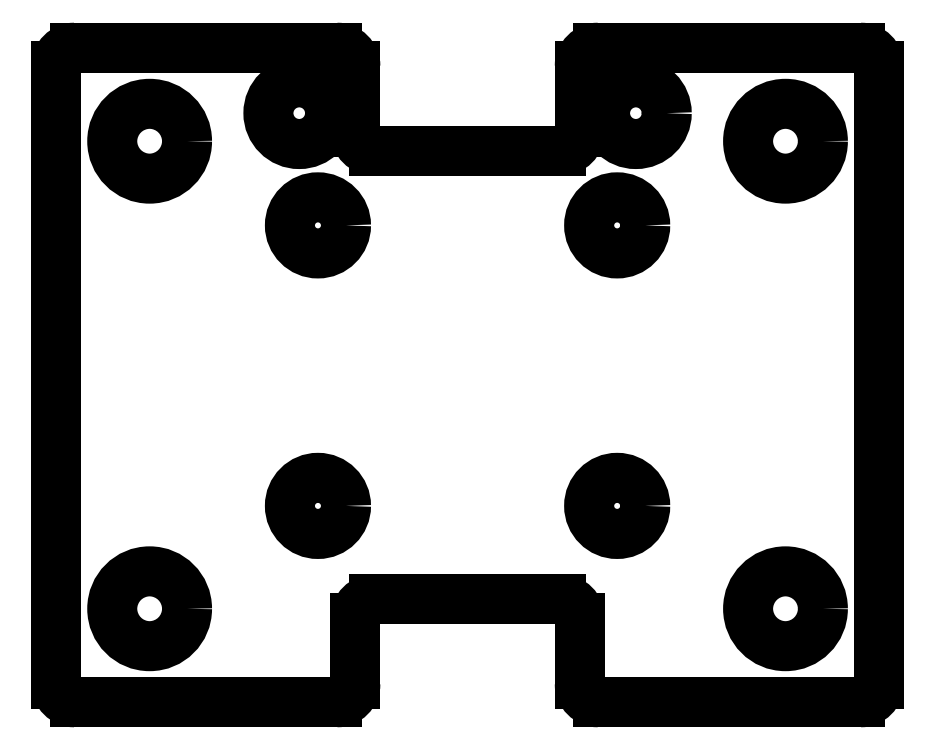
<metadata>
{"format":"dxf","ext":"dxf","renderer":"ezdxf+matplotlib","layout":"modelspace","background":"white","min_lineweight":24,"dpi":150}
</metadata>
<code>
0
SECTION
2
ENTITIES
0
LINE
8
Pocket085_cs
10
-21
20
17
30
0.75
11
-7
21
17
31
0.75
0
ARC
8
Pocket085_cs
10
-21
20
16
30
0.75
40
1
50
90
51
180
0
LINE
8
Pocket085_cs
10
-22
20
-17
30
0.75
11
-22
21
16
31
0.75
0
ARC
8
Pocket085_cs
10
-21
20
-17
30
0.75
40
1
50
180
51
-90
0
LINE
8
Pocket085_cs
10
-7
20
-18
30
0.75
11
-21
21
-18
31
0.75
0
ARC
8
Pocket085_cs
10
-7
20
-17
30
0.75
40
1
50
-90
51
0
0
LINE
8
Pocket085_cs
10
-6
20
-17
30
0.75
11
-6
21
-13.5
31
0.75
0
ARC
8
Pocket085_cs
10
-5
20
-13.5
30
0.75
40
1
50
90
51
180
0
LINE
8
Pocket085_cs
10
-5
20
-12.5
30
0.75
11
5
21
-12.5
31
0.75
0
ARC
8
Pocket085_cs
10
5
20
-13.5
30
0.75
40
1
50
0
51
90
0
LINE
8
Pocket085_cs
10
6
20
-13.5
30
0.75
11
6
21
-17
31
0.75
0
ARC
8
Pocket085_cs
10
7
20
-17
30
0.75
40
1
50
180
51
-90
0
LINE
8
Pocket085_cs
10
21
20
-18
30
0.75
11
7
21
-18
31
0.75
0
ARC
8
Pocket085_cs
10
21
20
-17
30
0.75
40
1
50
-90
51
0
0
LINE
8
Pocket085_cs
10
22
20
16
30
0.75
11
22
21
-17
31
0.75
0
ARC
8
Pocket085_cs
10
21
20
16
30
0.75
40
1
50
0
51
90
0
LINE
8
Pocket085_cs
10
7
20
17
30
0.75
11
21
21
17
31
0.75
0
ARC
8
Pocket085_cs
10
7
20
16
30
0.75
40
1
50
90
51
180
0
LINE
8
Pocket085_cs
10
6
20
12.5
30
0.75
11
6
21
16
31
0.75
0
ARC
8
Pocket085_cs
10
5
20
12.5
30
0.75
40
1
50
-90
51
0
0
LINE
8
Pocket085_cs
10
-5
20
11.5
30
0.75
11
5
21
11.5
31
0.75
0
ARC
8
Pocket085_cs
10
-5
20
12.5
30
0.75
40
1
50
180
51
-90
0
LINE
8
Pocket085_cs
10
-6
20
16
30
0.75
11
-6
21
12.5
31
0.75
0
ARC
8
Pocket085_cs
10
-7
20
16
30
0.75
40
1
50
0
51
90
0
CIRCLE
8
Pocket085_cs
10
-17
20
-13
40
2
0
CIRCLE
8
Pocket085_cs
10
-8
20
-7.5
40
1.5
0
CIRCLE
8
Pocket085_cs
10
17
20
-13
40
2
0
CIRCLE
8
Pocket085_cs
10
8
20
-7.5
40
1.5
0
CIRCLE
8
Pocket085_cs
10
-8
20
7.5
40
1.5
0
CIRCLE
8
Pocket085_cs
10
-17
20
12
40
2
0
CIRCLE
8
Pocket085_cs
10
-9
20
13.5
40
1.65
0
CIRCLE
8
Pocket085_cs
10
8
20
7.5
40
1.5
0
CIRCLE
8
Pocket085_cs
10
9
20
13.5
40
1.65
0
CIRCLE
8
Pocket085_cs
10
17
20
12
40
2
0
ENDSEC
0
EOF

</code>
